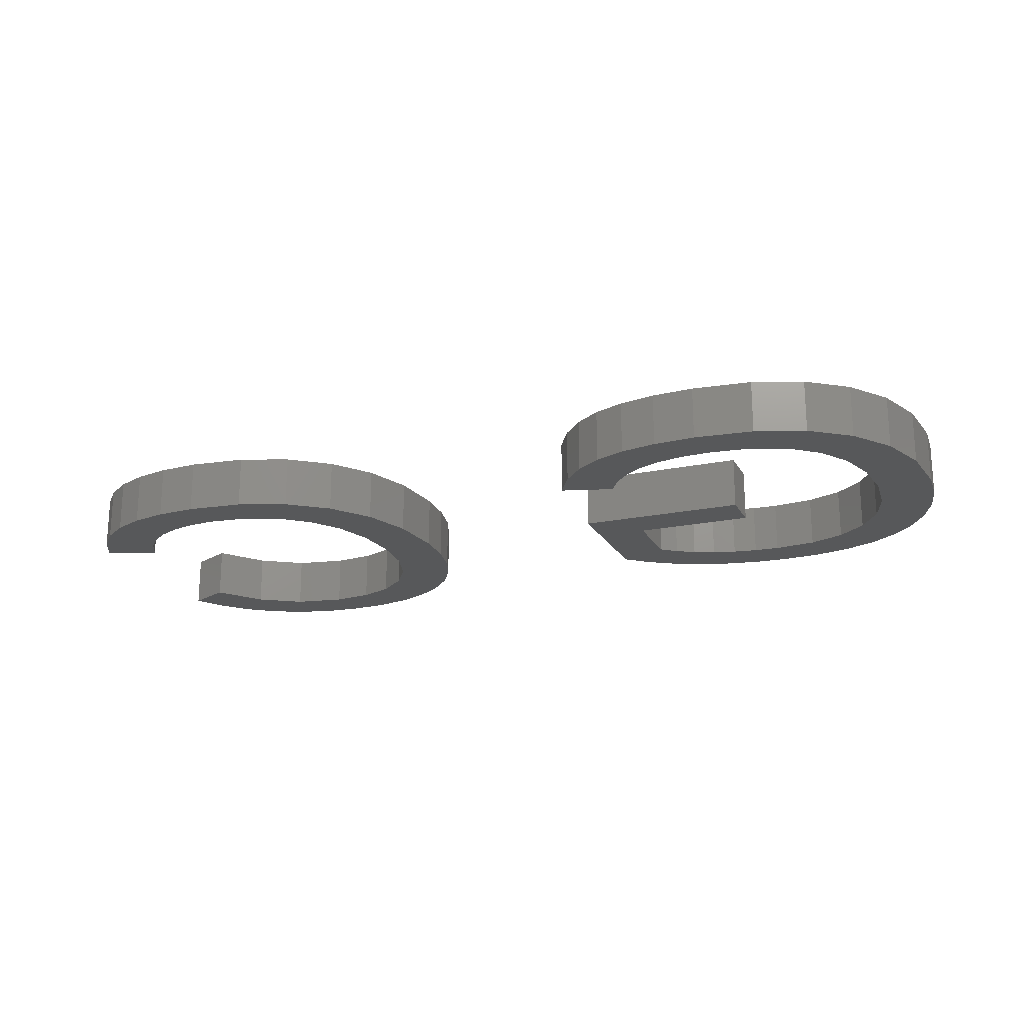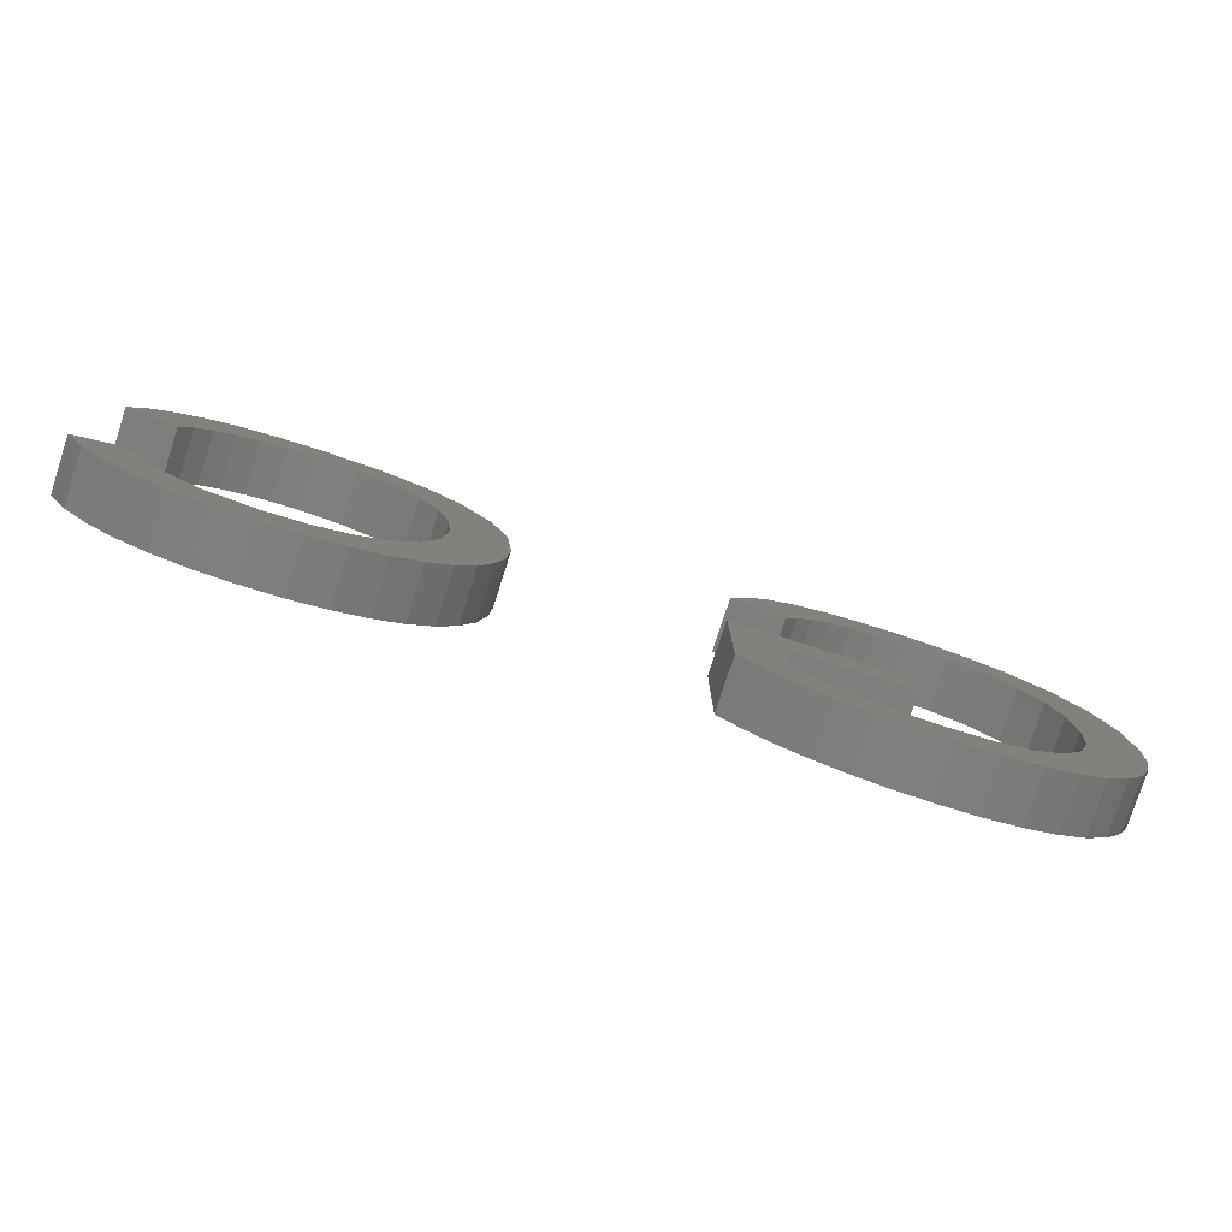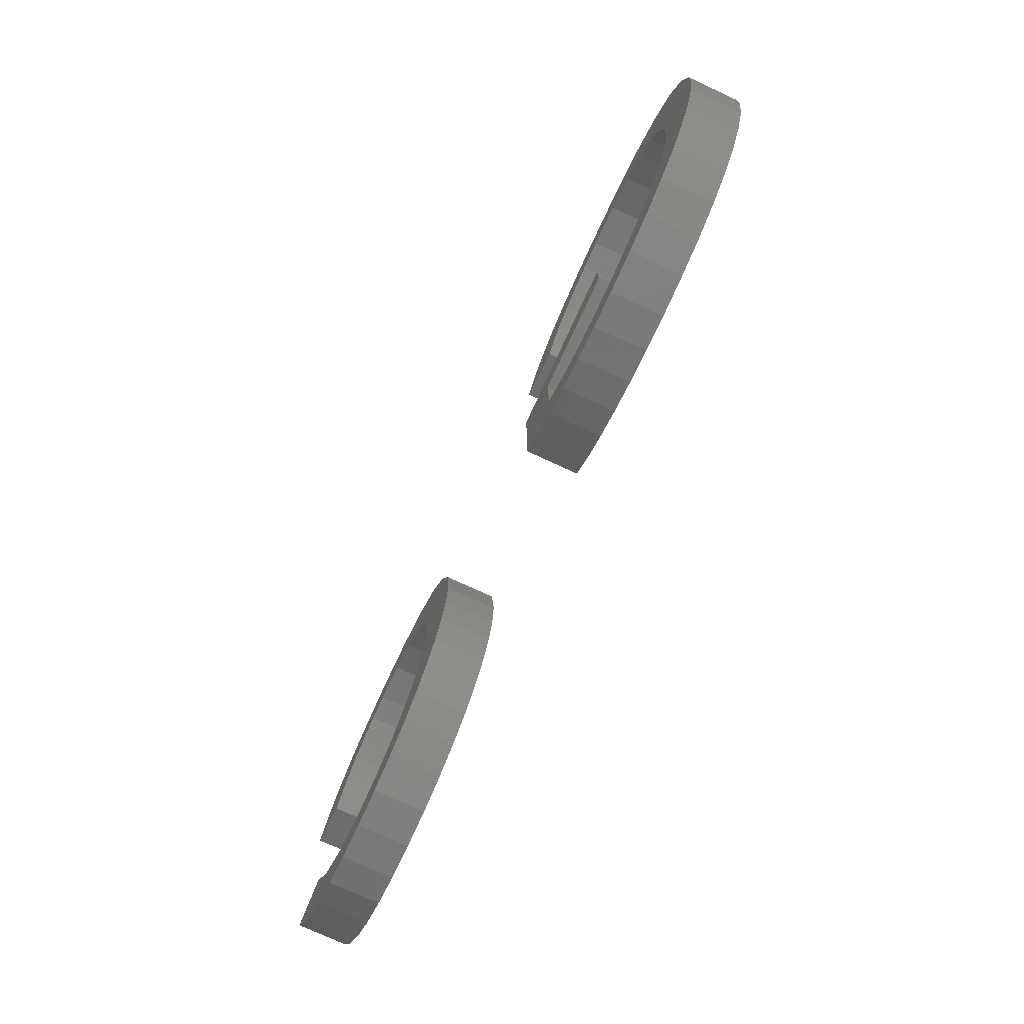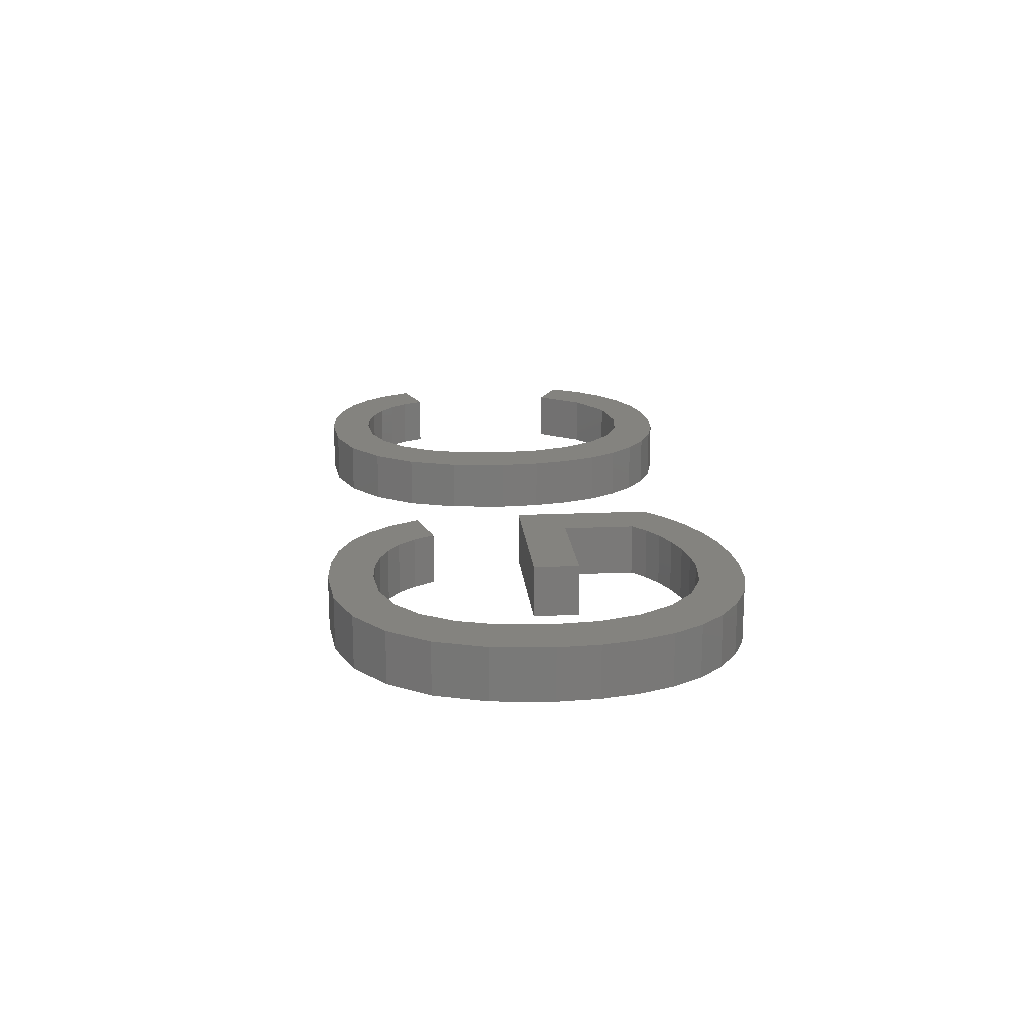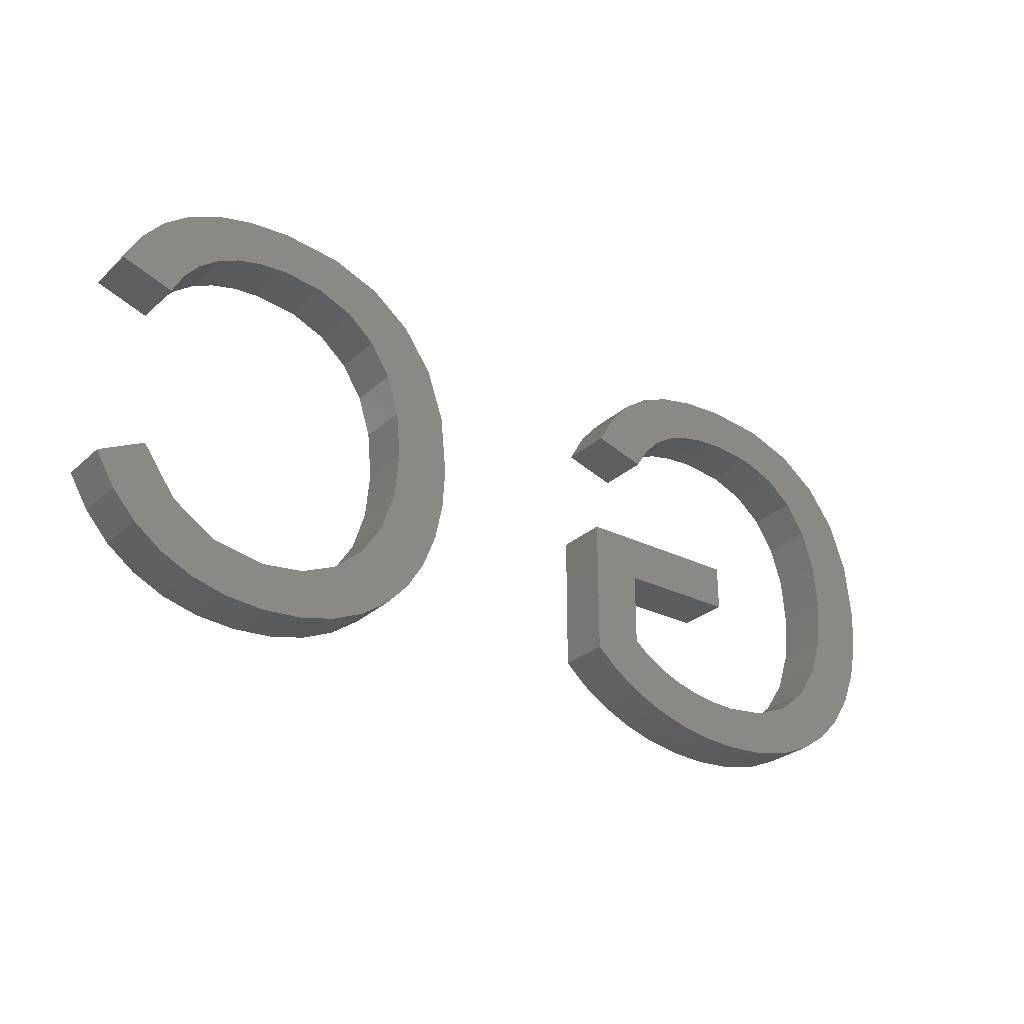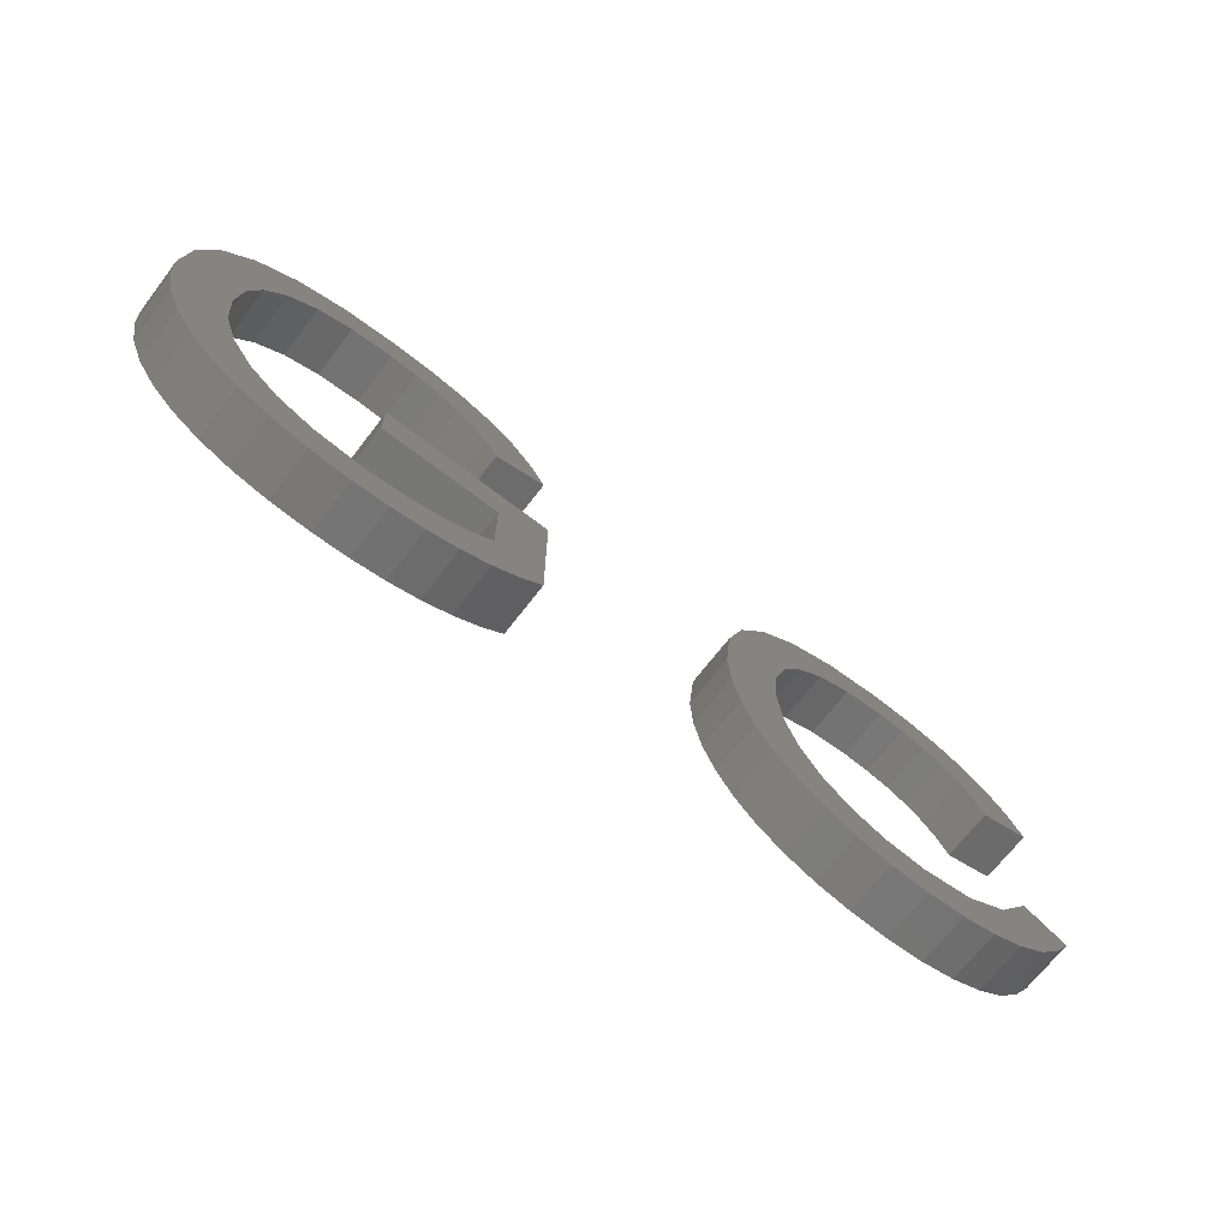
<metadata>
{"format":"stl","ext":"stl","renderer":"f3d","projection":"perspective","resolution":1024,"background":"white","views":[{"elev":-19.7,"azim":-158.6,"up":"+Z"},{"elev":-78.5,"azim":162.1,"up":"+Y"},{"elev":-75.8,"azim":-114.7,"up":"+Y"},{"elev":17.9,"azim":-95.0,"up":"+Z"},{"elev":-28.1,"azim":143.2,"up":"+Y"},{"elev":-69.4,"azim":-37.6,"up":"+Y"}]}
</metadata>
<code>
# stl→obj: 214 verts, 420 faces
v 17.14 12.68 2
v 23.62 12.68 2
v 21.71 10.95 2
v 23.62 7.403 2
v 21.71 8.184 2
v 17.14 10.95 2
v 38.62 6.51 2
v 38.52 4.808 2
v 37.05 4.914 2
v 37.06 6.699 2
v 35.71 5.233 2
v 22.75 6.64 2
v 21.76 6.001 2
v 21.12 7.699 2
v 34.63 8.212 2
v 33.48 6.494 2
v 32.62 7.406 2
v 20.42 7.286 2
v 18.16 4.883 2
v 18.73 6.692 2
v 19.43 5.109 2
v 17.79 6.54 2
v 16.82 4.808 2
v 16.82 6.489 2
v 20.64 5.486 2
v 19.61 6.945 2
v 15.29 4.914 2
v 15.2 6.674 2
v 12.69 5.759 2
v 11.62 6.487 2
v 13.82 7.231 2
v 10.74 7.401 2
v 11.88 9.406 2
v 12.71 8.158 2
v 10.03 8.501 2
v 9.524 9.765 2
v 9.219 11.17 2
v 11.39 10.92 2
v 9.117 12.71 2
v 11.22 12.71 2
v 9.339 15 2
v 11.38 14.5 2
v 10 16.91 2
v 11.84 16 2
v 11.11 18.45 2
v 12.62 17.2 2
v 12.62 19.58 2
v 13.69 18.09 2
v 14.49 20.26 2
v 15.04 18.62 2
v 16.72 20.49 2
v 16.67 18.8 2
v 18.31 20.39 2
v 18.69 18.53 2
v 17.74 18.73 2
v 19.68 20.11 2
v 19.51 18.21 2
v 20.84 19.64 2
v 20.22 17.74 2
v 21.82 18.95 2
v 20.82 17.11 2
v 22.63 18.05 2
v 21.31 16.33 2
v 23.28 16.91 2
v 44.43 7.622 2
v 42.2 7.915 2
v 43.45 9.672 2
v 43.55 6.624 2
v 40.59 6.861 2
v 41.29 5.264 2
v 39.97 4.922 2
v 35.64 18.07 2
v 34.52 19.57 2
v 36.35 20.26 2
v 36.96 18.62 2
v 38.51 20.49 2
v 13.92 5.231 2
v 35.73 7.266 2
v 42.49 5.835 2
v 45.15 8.829 2
v 33.82 9.468 2
v 31.45 9.76 2
v 33.33 10.97 2
v 33.32 14.47 2
v 33.16 12.71 2
v 31.06 12.71 2
v 31.94 16.87 2
v 33.04 18.42 2
v 33.79 15.95 2
v 34.58 17.17 2
v 34.52 5.765 2
v 31.16 11.16 2
v 31.28 14.97 2
v 38.53 18.8 2
v 39.56 18.72 2
v 40.05 20.38 2
v 40.5 18.48 2
v 41.33 18.1 2
v 41.41 20.07 2
v 42.59 19.54 2
v 42.05 17.56 2
v 43.59 18.8 2
v 42.62 16.89 2
v 44.4 17.86 2
v 43.04 16.07 2
v 45.01 16.72 2
v 31.94 8.501 2
v 21.71 10.95 4
v 23.62 12.68 4
v 17.14 12.68 4
v 21.71 8.184 4
v 23.62 7.403 4
v 17.14 10.95 4
v 37.05 4.914 4
v 38.52 4.808 4
v 38.62 6.51 4
v 35.71 5.233 4
v 37.06 6.699 4
v 22.75 6.64 4
v 21.12 7.699 4
v 21.76 6.001 4
v 32.62 7.406 4
v 33.48 6.494 4
v 34.63 8.212 4
v 20.42 7.286 4
v 19.43 5.109 4
v 18.73 6.692 4
v 18.16 4.883 4
v 16.82 6.489 4
v 16.82 4.808 4
v 17.79 6.54 4
v 19.61 6.945 4
v 20.64 5.486 4
v 15.2 6.674 4
v 15.29 4.914 4
v 13.82 7.231 4
v 11.62 6.487 4
v 12.69 5.759 4
v 12.71 8.158 4
v 11.88 9.406 4
v 10.74 7.401 4
v 10.03 8.501 4
v 11.39 10.92 4
v 9.219 11.17 4
v 9.524 9.765 4
v 11.22 12.71 4
v 9.117 12.71 4
v 11.38 14.5 4
v 9.339 15 4
v 11.84 16 4
v 10 16.91 4
v 12.62 17.2 4
v 11.11 18.45 4
v 13.69 18.09 4
v 12.62 19.58 4
v 14.49 20.26 4
v 16.67 18.8 4
v 16.72 20.49 4
v 15.04 18.62 4
v 17.74 18.73 4
v 18.69 18.53 4
v 18.31 20.39 4
v 19.51 18.21 4
v 19.68 20.11 4
v 20.22 17.74 4
v 20.84 19.64 4
v 20.82 17.11 4
v 21.82 18.95 4
v 22.63 18.05 4
v 23.28 16.91 4
v 21.31 16.33 4
v 43.45 9.672 4
v 42.2 7.915 4
v 44.43 7.622 4
v 43.55 6.624 4
v 39.97 4.922 4
v 41.29 5.264 4
v 40.59 6.861 4
v 36.35 20.26 4
v 34.52 19.57 4
v 35.64 18.07 4
v 38.51 20.49 4
v 36.96 18.62 4
v 13.92 5.231 4
v 35.73 7.266 4
v 42.49 5.835 4
v 45.15 8.829 4
v 33.33 10.97 4
v 31.45 9.76 4
v 33.82 9.468 4
v 31.06 12.71 4
v 33.16 12.71 4
v 33.32 14.47 4
v 33.79 15.95 4
v 33.04 18.42 4
v 31.94 16.87 4
v 34.58 17.17 4
v 34.52 5.765 4
v 31.16 11.16 4
v 31.28 14.97 4
v 38.53 18.8 4
v 40.5 18.48 4
v 40.05 20.38 4
v 39.56 18.72 4
v 41.41 20.07 4
v 41.33 18.1 4
v 42.05 17.56 4
v 42.59 19.54 4
v 42.62 16.89 4
v 43.59 18.8 4
v 44.4 17.86 4
v 43.04 16.07 4
v 45.01 16.72 4
v 31.94 8.501 4
f 1 2 3
f 3 4 5
f 1 3 6
f 7 8 9
f 10 9 11
f 5 4 12
f 13 14 12
f 15 16 17
f 13 18 14
f 10 7 9
f 19 20 21
f 22 23 24
f 18 25 26
f 3 2 4
f 14 5 12
f 13 25 18
f 25 21 26
f 26 21 20
f 20 19 22
f 22 19 23
f 24 27 28
f 29 30 31
f 32 33 34
f 32 35 33
f 36 37 38
f 37 39 40
f 39 41 42
f 41 43 44
f 44 45 46
f 46 47 48
f 48 47 49
f 50 51 52
f 53 54 55
f 56 57 54
f 58 59 57
f 60 61 59
f 60 62 61
f 63 62 64
f 61 62 63
f 58 60 59
f 65 66 67
f 56 58 57
f 68 66 65
f 53 56 54
f 69 70 71
f 51 53 55
f 72 73 74
f 52 51 55
f 75 74 76
f 50 49 51
f 50 48 49
f 46 45 47
f 44 43 45
f 42 41 44
f 40 39 42
f 38 37 40
f 33 36 38
f 33 35 36
f 30 32 34
f 31 30 34
f 77 29 31
f 28 77 31
f 28 27 77
f 24 23 27
f 10 11 78
f 68 79 66
f 67 80 65
f 81 82 83
f 84 85 86
f 87 88 89
f 88 73 90
f 69 79 70
f 66 79 69
f 69 71 7
f 7 71 8
f 91 16 78
f 15 17 81
f 92 85 83
f 93 89 84
f 72 90 73
f 75 72 74
f 94 75 76
f 95 96 97
f 95 76 96
f 98 97 99
f 99 97 96
f 100 101 98
f 102 103 101
f 102 104 103
f 103 104 105
f 105 104 106
f 100 102 101
f 99 100 98
f 95 94 76
f 89 88 90
f 93 87 89
f 86 93 84
f 92 86 85
f 82 92 83
f 107 82 81
f 17 107 81
f 16 15 78
f 78 11 91
f 108 109 110
f 111 112 108
f 113 108 110
f 114 115 116
f 117 114 118
f 119 112 111
f 119 120 121
f 122 123 124
f 120 125 121
f 114 116 118
f 126 127 128
f 129 130 131
f 132 133 125
f 112 109 108
f 119 111 120
f 125 133 121
f 132 126 133
f 127 126 132
f 131 128 127
f 130 128 131
f 134 135 129
f 136 137 138
f 139 140 141
f 140 142 141
f 143 144 145
f 146 147 144
f 148 149 147
f 150 151 149
f 152 153 150
f 154 155 152
f 156 155 154
f 157 158 159
f 160 161 162
f 161 163 164
f 163 165 166
f 165 167 168
f 167 169 168
f 170 169 171
f 171 169 167
f 165 168 166
f 172 173 174
f 163 166 164
f 174 173 175
f 161 164 162
f 176 177 178
f 160 162 158
f 179 180 181
f 160 158 157
f 182 179 183
f 158 156 159
f 156 154 159
f 155 153 152
f 153 151 150
f 150 149 148
f 148 147 146
f 146 144 143
f 143 145 140
f 145 142 140
f 139 141 137
f 139 137 136
f 136 138 184
f 136 184 134
f 184 135 134
f 135 130 129
f 185 117 118
f 173 186 175
f 174 187 172
f 188 189 190
f 191 192 193
f 194 195 196
f 197 180 195
f 177 186 178
f 178 186 173
f 116 176 178
f 115 176 116
f 185 123 198
f 190 122 124
f 188 192 199
f 193 194 200
f 180 197 181
f 179 181 183
f 182 183 201
f 202 203 204
f 203 182 204
f 205 202 206
f 203 202 205
f 206 207 208
f 207 209 210
f 209 211 210
f 212 211 209
f 213 211 212
f 207 210 208
f 206 208 205
f 182 201 204
f 197 195 194
f 194 196 200
f 193 200 191
f 192 191 199
f 188 199 189
f 190 189 214
f 190 214 122
f 185 124 123
f 198 117 185
f 21 128 19
f 21 126 128
f 25 126 21
f 25 133 126
f 13 133 25
f 13 121 133
f 12 121 13
f 12 119 121
f 4 119 12
f 4 112 119
f 2 112 4
f 2 109 112
f 1 109 2
f 1 110 109
f 6 110 1
f 6 113 110
f 3 113 6
f 3 108 113
f 5 108 3
f 5 111 108
f 14 111 5
f 14 120 111
f 18 120 14
f 18 125 120
f 26 125 18
f 26 132 125
f 20 132 26
f 20 127 132
f 22 127 20
f 22 131 127
f 24 131 22
f 24 129 131
f 28 129 24
f 28 134 129
f 31 134 28
f 31 136 134
f 34 136 31
f 34 139 136
f 33 139 34
f 33 140 139
f 38 140 33
f 38 143 140
f 40 143 38
f 40 146 143
f 42 146 40
f 42 148 146
f 44 148 42
f 44 150 148
f 46 150 44
f 46 152 150
f 48 152 46
f 48 154 152
f 50 154 48
f 50 159 154
f 52 159 50
f 52 157 159
f 55 157 52
f 55 160 157
f 54 160 55
f 54 161 160
f 57 161 54
f 57 163 161
f 59 163 57
f 59 165 163
f 61 165 59
f 61 167 165
f 63 167 61
f 63 171 167
f 64 171 63
f 64 170 171
f 62 170 64
f 62 169 170
f 60 169 62
f 60 168 169
f 58 168 60
f 58 166 168
f 56 166 58
f 56 164 166
f 53 164 56
f 53 162 164
f 51 162 53
f 51 158 162
f 49 158 51
f 49 156 158
f 47 156 49
f 47 155 156
f 45 155 47
f 45 153 155
f 43 153 45
f 43 151 153
f 41 151 43
f 41 149 151
f 39 149 41
f 39 147 149
f 37 147 39
f 37 144 147
f 36 144 37
f 36 145 144
f 35 145 36
f 35 142 145
f 32 142 35
f 32 141 142
f 30 141 32
f 30 137 141
f 29 137 30
f 29 138 137
f 77 138 29
f 77 184 138
f 27 184 77
f 27 135 184
f 23 135 27
f 23 130 135
f 19 130 23
f 19 128 130
f 70 176 71
f 70 177 176
f 79 177 70
f 79 186 177
f 68 186 79
f 68 175 186
f 65 175 68
f 65 174 175
f 80 174 65
f 80 187 174
f 67 187 80
f 67 172 187
f 66 172 67
f 66 173 172
f 69 173 66
f 69 178 173
f 7 178 69
f 7 116 178
f 10 116 7
f 10 118 116
f 78 118 10
f 78 185 118
f 15 185 78
f 15 124 185
f 81 124 15
f 81 190 124
f 83 190 81
f 83 188 190
f 85 188 83
f 85 192 188
f 84 192 85
f 84 193 192
f 89 193 84
f 89 194 193
f 90 194 89
f 90 197 194
f 72 197 90
f 72 181 197
f 75 181 72
f 75 183 181
f 94 183 75
f 94 201 183
f 95 201 94
f 95 204 201
f 97 204 95
f 97 202 204
f 98 202 97
f 98 206 202
f 101 206 98
f 101 207 206
f 103 207 101
f 103 209 207
f 105 209 103
f 105 212 209
f 106 212 105
f 106 213 212
f 104 213 106
f 104 211 213
f 102 211 104
f 102 210 211
f 100 210 102
f 100 208 210
f 99 208 100
f 99 205 208
f 96 205 99
f 96 203 205
f 76 203 96
f 76 182 203
f 74 182 76
f 74 179 182
f 73 179 74
f 73 180 179
f 88 180 73
f 88 195 180
f 87 195 88
f 87 196 195
f 93 196 87
f 93 200 196
f 86 200 93
f 86 191 200
f 92 191 86
f 92 199 191
f 82 199 92
f 82 189 199
f 107 189 82
f 107 214 189
f 17 214 107
f 17 122 214
f 16 122 17
f 16 123 122
f 91 123 16
f 91 198 123
f 11 198 91
f 11 117 198
f 9 117 11
f 9 114 117
f 8 114 9
f 8 115 114
f 71 115 8
f 71 176 115

</code>
